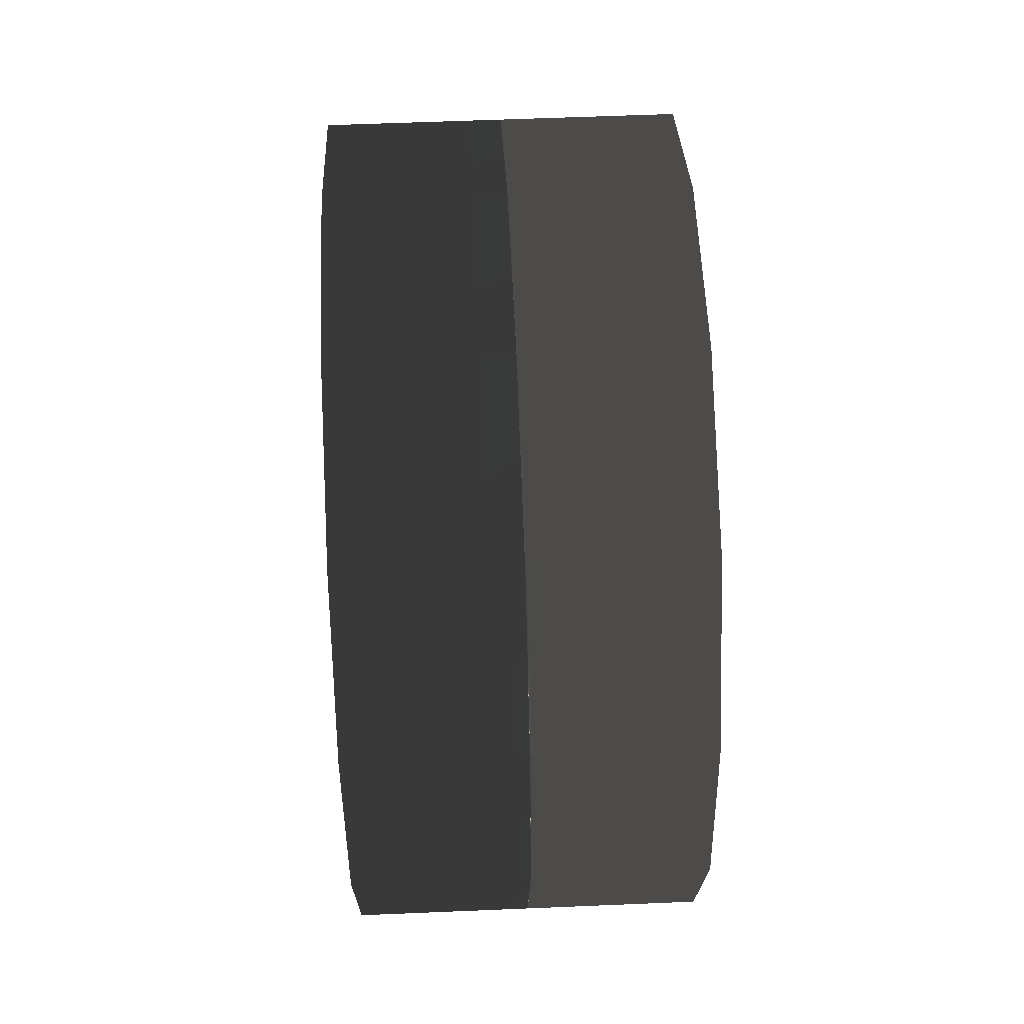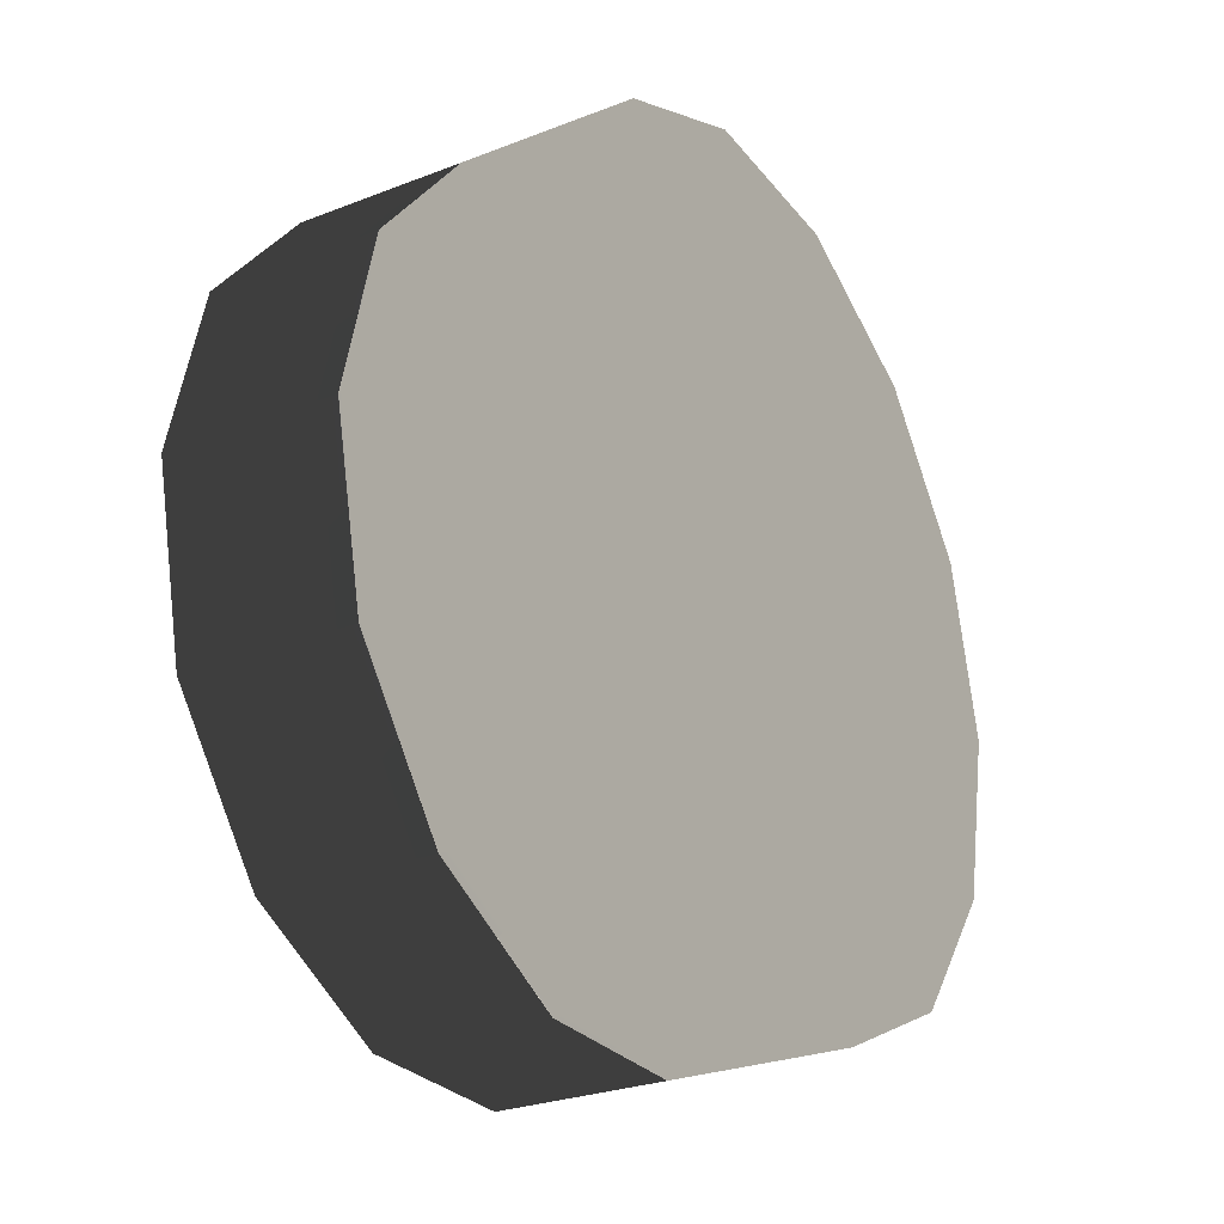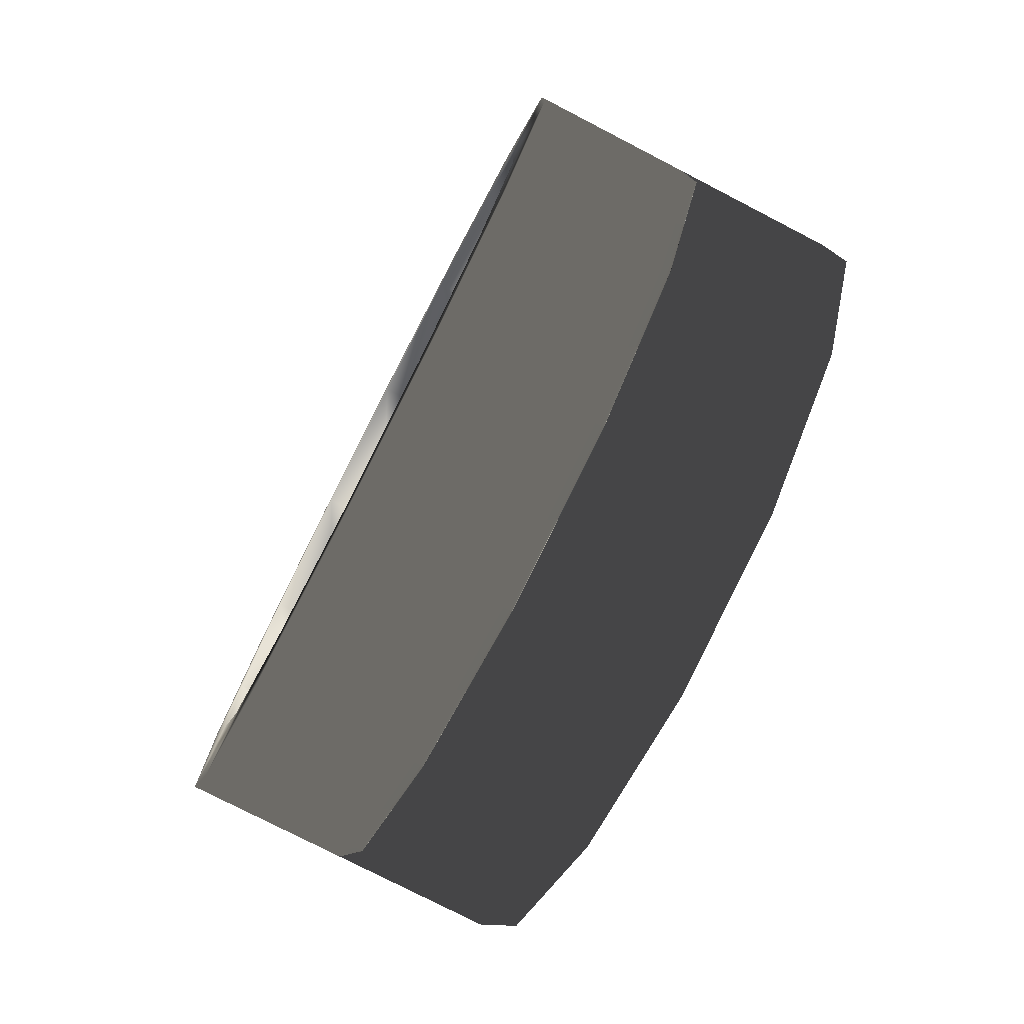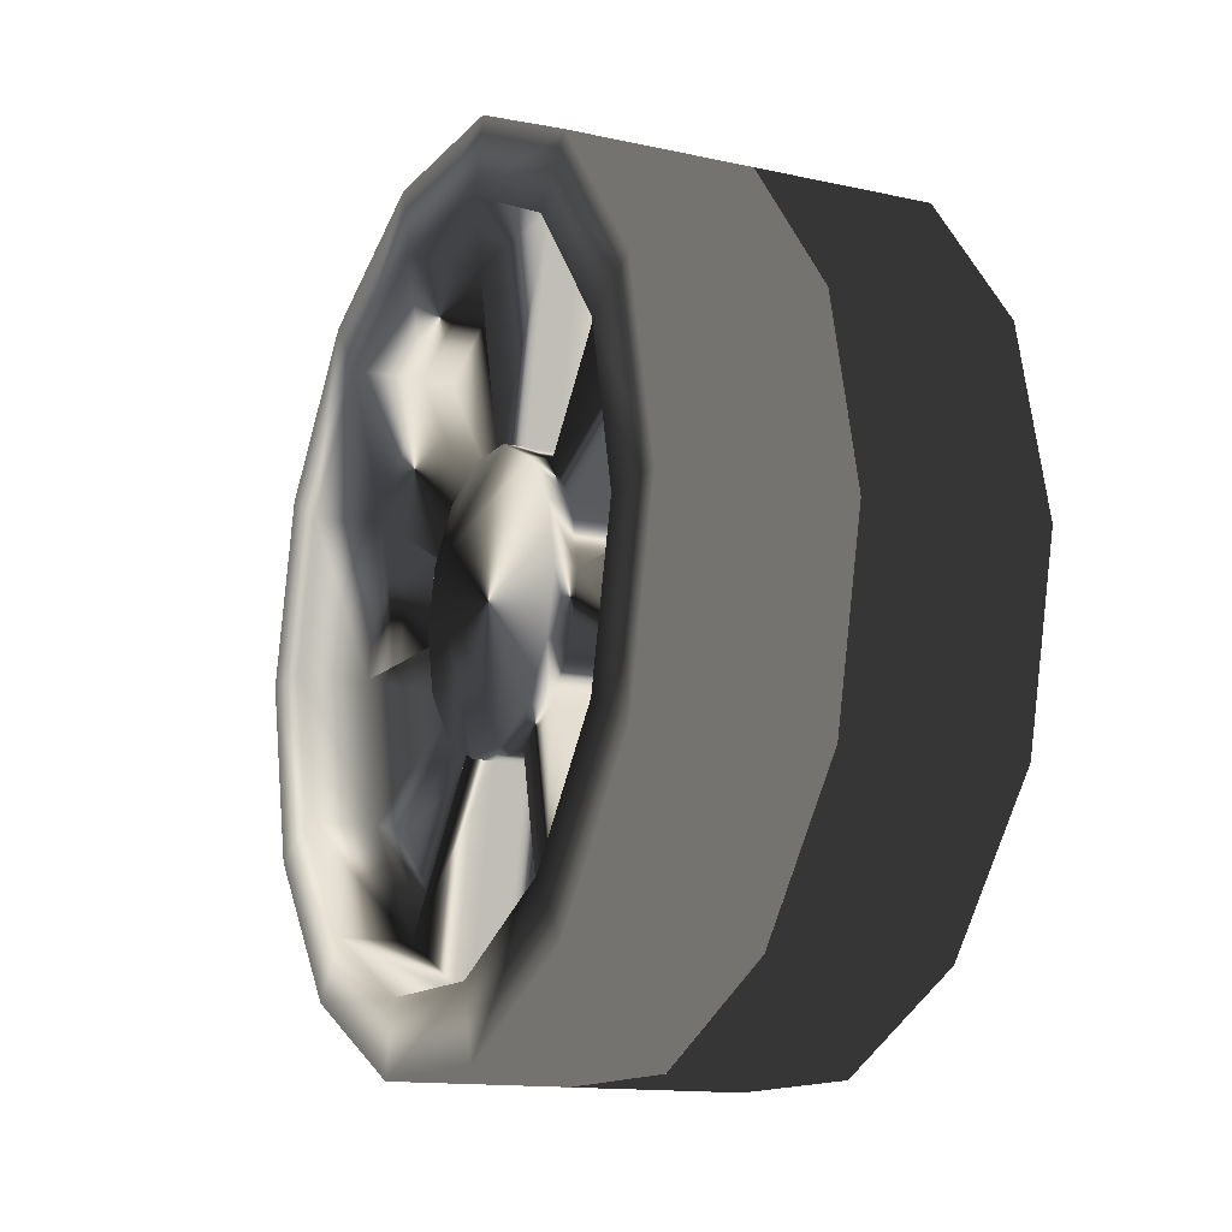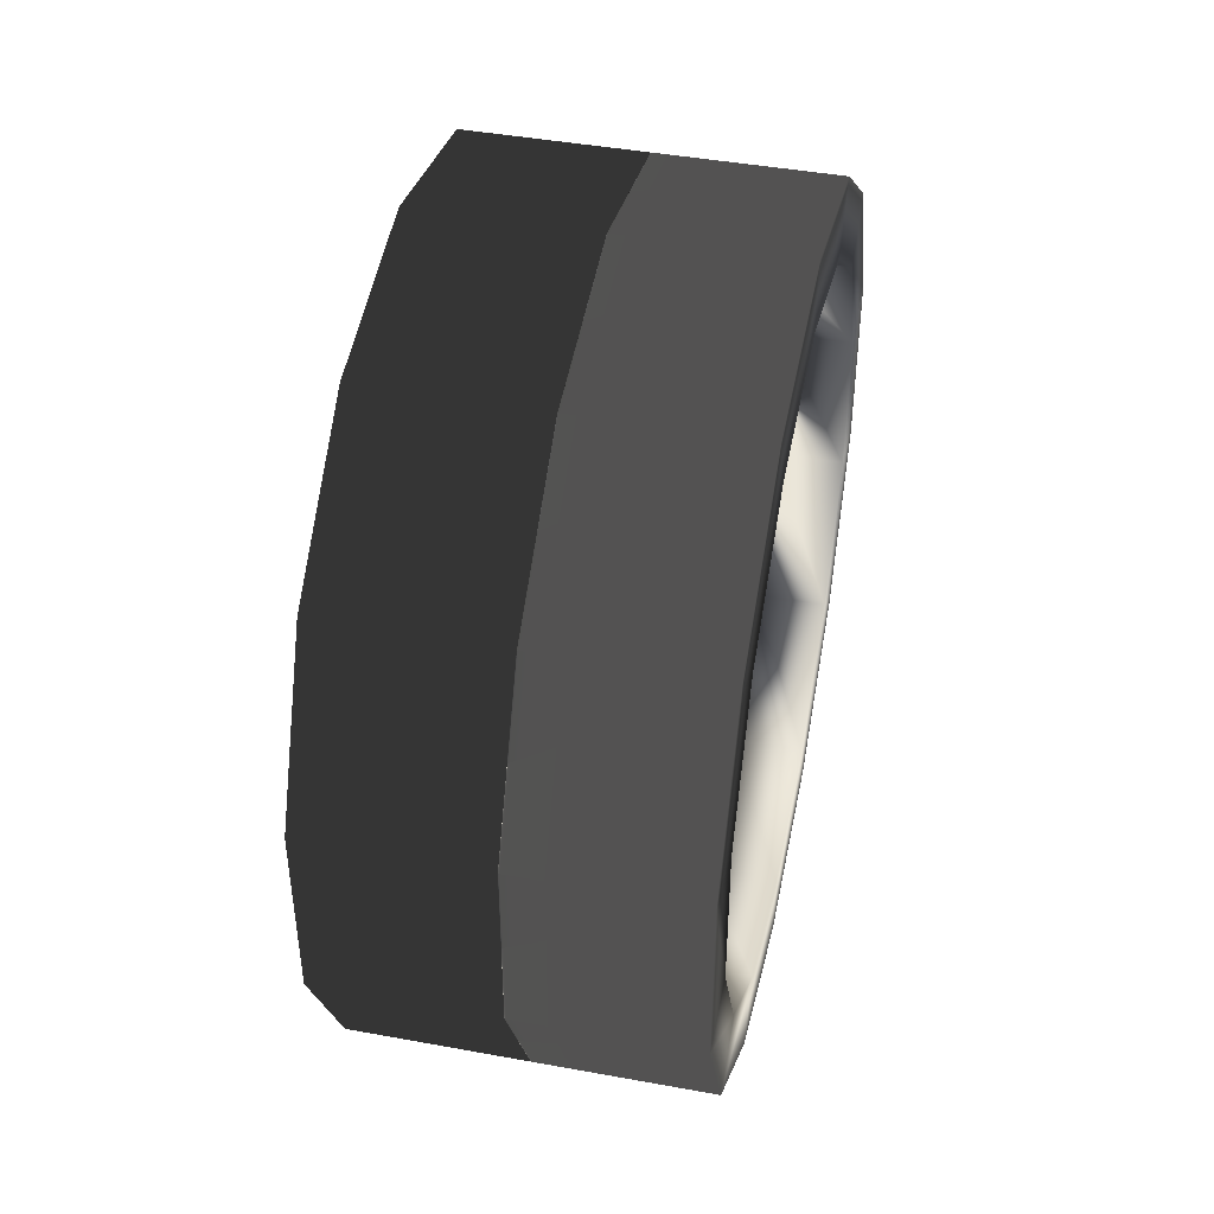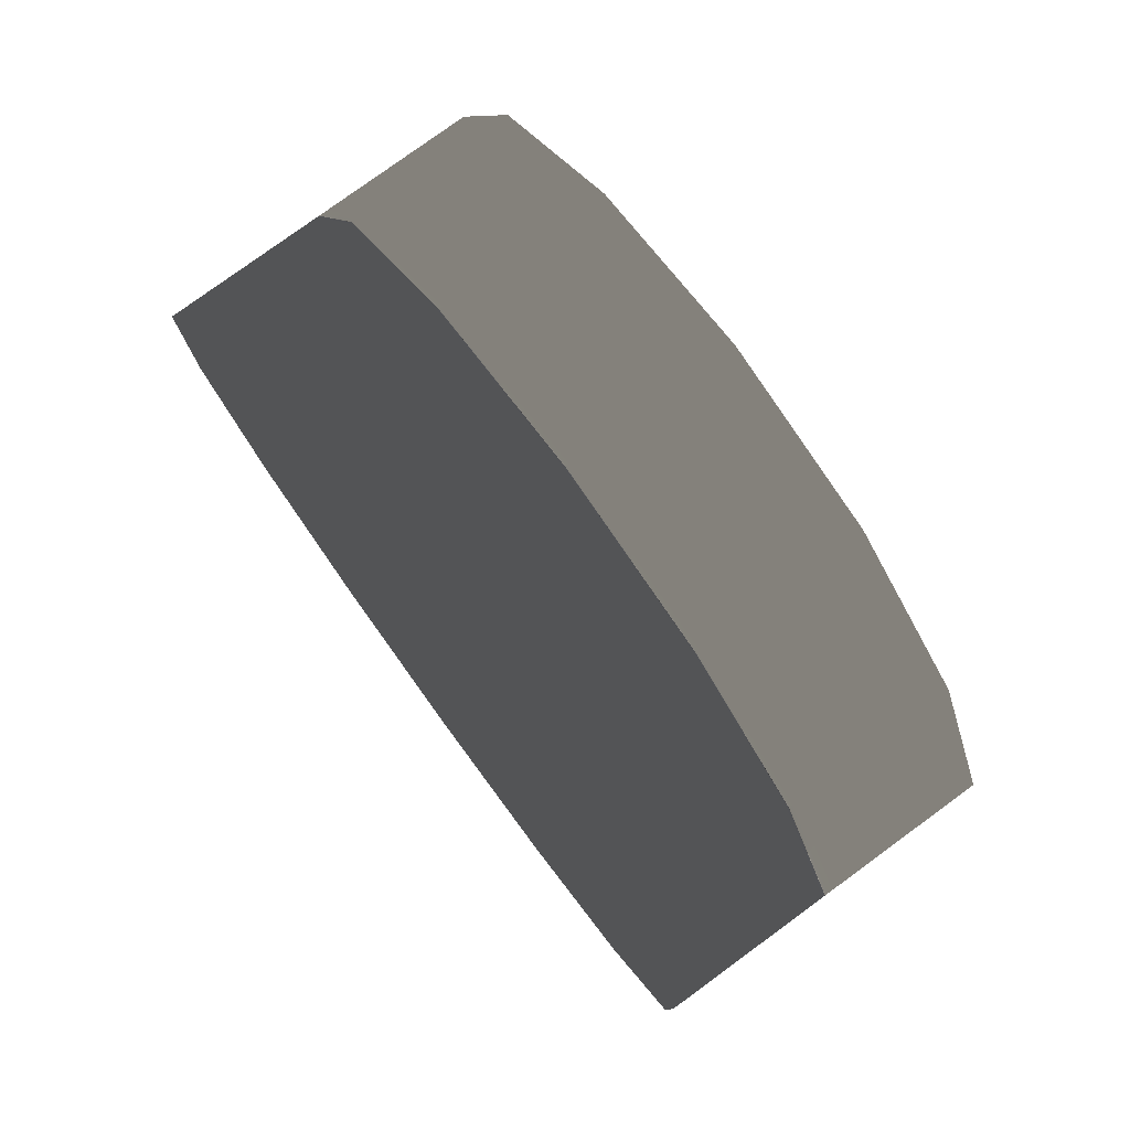
<metadata>
{"format":"obj","ext":"obj","renderer":"f3d","projection":"perspective","resolution":1024,"background":"white","views":[{"elev":57.6,"azim":-2.5,"up":"+Z"},{"elev":-27.9,"azim":-149.6,"up":"+Z"},{"elev":-77.6,"azim":152.7,"up":"+Y"},{"elev":-13.8,"azim":153.9,"up":"+Z"},{"elev":43.8,"azim":12.1,"up":"+Y"},{"elev":78.9,"azim":-36.1,"up":"+Y"}]}
</metadata>
<code>
o imagetostl_mesh0
v -0.3225 -0.7761 -0.04531
v 0.3427 -0.6397 -0.04531
v -0.3225 -0.6969 0.3018
v 0.3427 -0.574 0.2426
v -0.3225 -0.4749 0.5802
v 0.3427 -0.3898 0.4735
v -0.3225 -0.1541 0.7346
v 0.3427 -0.1238 0.6016
v -0.3225 0.2019 0.7346
v 0.3427 0.1715 0.6016
v -0.3225 0.5227 0.5802
v 0.3427 0.4376 0.4735
v -0.3225 0.7447 0.3018
v 0.3427 0.6217 0.2426
v -0.3225 0.8239 -0.04531
v 0.3427 0.6874 -0.04531
v -0.3225 0.7447 -0.3924
v 0.3427 0.6217 -0.3332
v -0.3225 0.5227 -0.6708
v 0.3427 0.4376 -0.5641
v -0.3225 0.2019 -0.8253
v 0.3427 0.1715 -0.6922
v -0.3225 -0.1541 -0.8253
v 0.3427 -0.1238 -0.6922
v -0.3225 -0.4749 -0.6708
v 0.3427 -0.3898 -0.5641
v -0.3225 -0.6969 -0.3924
v 0.3427 -0.574 -0.3332
v 0.3427 -0.6969 0.3018
v 0.3427 -0.7761 -0.04531
v 0.3427 -0.4749 0.5802
v 0.3427 -0.1541 0.7346
v 0.3427 0.2019 0.7346
v 0.3427 0.5227 0.5802
v 0.3427 0.7447 0.3018
v 0.3427 0.8239 -0.04531
v 0.3427 0.7447 -0.3924
v 0.3427 0.5227 -0.6708
v 0.3427 0.2019 -0.8253
v 0.3427 -0.1541 -0.8253
v 0.3427 -0.4749 -0.6708
v 0.3427 -0.6969 -0.3924
v 0.2062 -0.2132 0.06884
v 0.2062 -0.2392 -0.04531
v 0.2062 -0.1402 0.1604
v 0.2062 -0.03466 0.2112
v 0.2062 0.08242 0.2112
v 0.2062 0.1879 0.1604
v 0.2062 0.2609 0.06884
v 0.2062 0.287 -0.04531
v 0.2062 0.2609 -0.1595
v 0.2062 0.1879 -0.251
v 0.2062 0.08242 -0.3018
v 0.2062 -0.03466 -0.3018
v 0.2062 -0.1402 -0.251
v 0.2062 -0.2132 -0.1595
v 0.2062 -0.574 0.2426
v 0.2062 -0.6397 -0.04531
v 0.2062 -0.3898 0.4735
v 0.2062 -0.1238 0.6016
v 0.2062 0.1715 0.6016
v 0.2062 0.4376 0.4735
v 0.2062 0.6217 0.2426
v 0.2062 0.6874 -0.04531
v 0.2062 0.6217 -0.3332
v 0.2062 0.4376 -0.5641
v 0.2062 0.1715 -0.6922
v 0.2062 -0.1238 -0.6922
v 0.2062 -0.3898 -0.5641
v 0.2062 -0.574 -0.3332
v 0.247 -0.2132 0.06884
v 0.247 -0.2392 -0.04531
v 0.247 -0.1402 0.1604
v 0.247 -0.03466 0.2112
v 0.247 0.08242 0.2112
v 0.247 0.1879 0.1604
v 0.247 0.2609 0.06884
v 0.247 0.287 -0.04531
v 0.247 0.2609 -0.1595
v 0.247 0.1879 -0.251
v 0.247 0.08242 -0.3018
v 0.247 -0.03466 -0.3018
v 0.247 -0.1402 -0.251
v 0.247 -0.2132 -0.1595
v 0.148 -0.574 0.2426
v 0.148 -0.6397 -0.04531
v 0.148 -0.1238 0.6016
v 0.148 -0.3898 0.4735
v 0.148 0.4376 0.4735
v 0.148 0.1715 0.6016
v 0.148 0.6874 -0.04531
v 0.148 0.6217 0.2426
v 0.148 0.4376 -0.5641
v 0.148 0.6217 -0.3332
v 0.148 -0.1238 -0.6922
v 0.148 0.1715 -0.6922
v 0.148 -0.574 -0.3332
v 0.148 -0.3898 -0.5641
v 0.148 -0.2132 0.06884
v 0.148 -0.2392 -0.04531
v 0.148 -0.03466 0.2112
v 0.148 -0.1402 0.1604
v 0.148 0.1879 0.1604
v 0.148 0.08242 0.2112
v 0.148 0.287 -0.04531
v 0.148 0.2609 0.06884
v 0.148 0.1879 -0.251
v 0.148 0.2609 -0.1595
v 0.148 -0.03466 -0.3018
v 0.148 0.08242 -0.3018
v 0.148 -0.2132 -0.1595
v 0.148 -0.1402 -0.251
f 1 30 29
f 29 3 1
f 3 29 31
f 31 5 3
f 5 31 32
f 32 7 5
f 7 32 33
f 33 9 7
f 9 33 34
f 34 11 9
f 11 34 35
f 35 13 11
f 13 35 36
f 36 15 13
f 15 36 37
f 37 17 15
f 17 37 38
f 38 19 17
f 19 38 39
f 39 21 19
f 21 39 40
f 40 23 21
f 23 40 41
f 41 25 23
f 25 41 42
f 42 27 25
f 27 42 30
f 30 1 27
f 1 3 5
f 5 7 1
f 7 9 1
f 9 11 1
f 11 13 1
f 13 15 1
f 15 17 1
f 17 19 1
f 19 21 1
f 21 23 1
f 23 25 1
f 25 27 1
f 2 4 29
f 29 30 2
f 4 6 31
f 31 29 4
f 6 8 32
f 32 31 6
f 8 10 33
f 33 32 8
f 10 12 34
f 34 33 10
f 12 14 35
f 35 34 12
f 14 16 36
f 36 35 14
f 16 18 37
f 37 36 16
f 18 20 38
f 38 37 18
f 20 22 39
f 39 38 20
f 22 24 40
f 40 39 22
f 24 26 41
f 41 40 24
f 26 28 42
f 42 41 26
f 28 2 30
f 30 42 28
f 62 61 90
f 90 89 62
f 60 59 88
f 88 87 60
f 100 99 85
f 85 86 100
f 102 101 87
f 87 88 102
f 104 103 89
f 89 90 104
f 106 105 91
f 91 92 106
f 108 107 93
f 93 94 108
f 110 109 95
f 95 96 110
f 112 111 97
f 97 98 112
f 64 63 92
f 92 91 64
f 66 65 94
f 94 93 66
f 68 67 96
f 96 95 68
f 70 69 98
f 98 97 70
f 57 58 86
f 86 85 57
f 6 4 57
f 57 59 6
f 55 54 82
f 82 83 55
f 22 20 66
f 66 67 22
f 8 6 59
f 59 60 8
f 24 22 67
f 67 68 24
f 10 8 60
f 60 61 10
f 26 24 68
f 68 69 26
f 12 10 61
f 61 62 12
f 28 26 69
f 69 70 28
f 14 12 62
f 62 63 14
f 2 28 70
f 70 58 2
f 16 14 63
f 63 64 16
f 18 16 64
f 64 65 18
f 4 2 58
f 58 57 4
f 20 18 65
f 65 66 20
f 43 45 59
f 59 57 43
f 59 45 102
f 102 88 59
f 46 47 61
f 61 60 46
f 45 46 101
f 101 102 45
f 48 49 63
f 63 62 48
f 43 57 85
f 85 99 43
f 50 51 65
f 65 64 50
f 52 53 67
f 67 66 52
f 58 44 100
f 100 86 58
f 54 55 69
f 69 68 54
f 56 70 97
f 97 111 56
f 56 44 58
f 58 70 56
f 71 72 84
f 84 83 71
f 83 82 71
f 82 81 71
f 81 80 71
f 80 79 71
f 79 78 71
f 78 77 71
f 77 76 71
f 76 75 71
f 75 74 71
f 74 73 71
f 48 47 75
f 75 76 48
f 56 55 83
f 83 84 56
f 49 48 76
f 76 77 49
f 44 56 84
f 84 72 44
f 50 49 77
f 77 78 50
f 51 50 78
f 78 79 51
f 43 44 72
f 72 71 43
f 52 51 79
f 79 80 52
f 45 43 71
f 71 73 45
f 53 52 80
f 80 81 53
f 46 45 73
f 73 74 46
f 54 53 81
f 81 82 54
f 47 46 74
f 74 75 47
f 46 60 87
f 87 101 46
f 47 48 103
f 103 104 47
f 61 47 104
f 104 90 61
f 48 62 89
f 89 103 48
f 49 50 105
f 105 106 49
f 63 49 106
f 106 92 63
f 50 64 91
f 91 105 50
f 51 52 107
f 107 108 51
f 65 51 108
f 108 94 65
f 52 66 93
f 93 107 52
f 53 54 109
f 109 110 53
f 67 53 110
f 110 96 67
f 54 68 95
f 95 109 54
f 55 56 111
f 111 112 55
f 69 55 112
f 112 98 69
f 44 43 99
f 99 100 44

</code>
